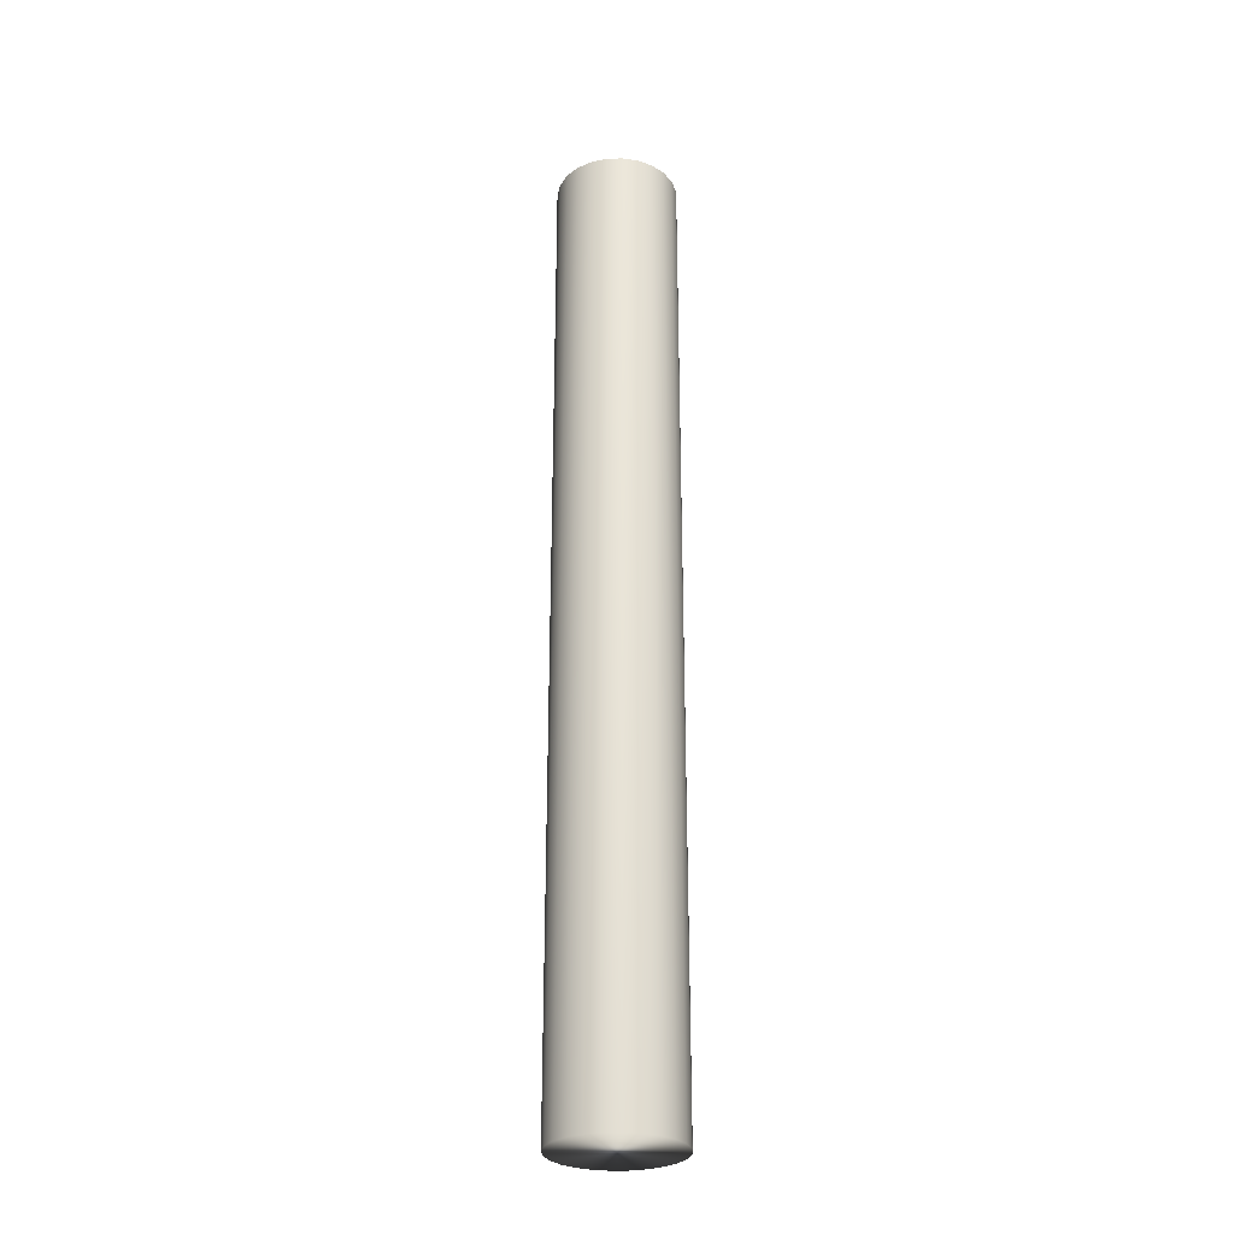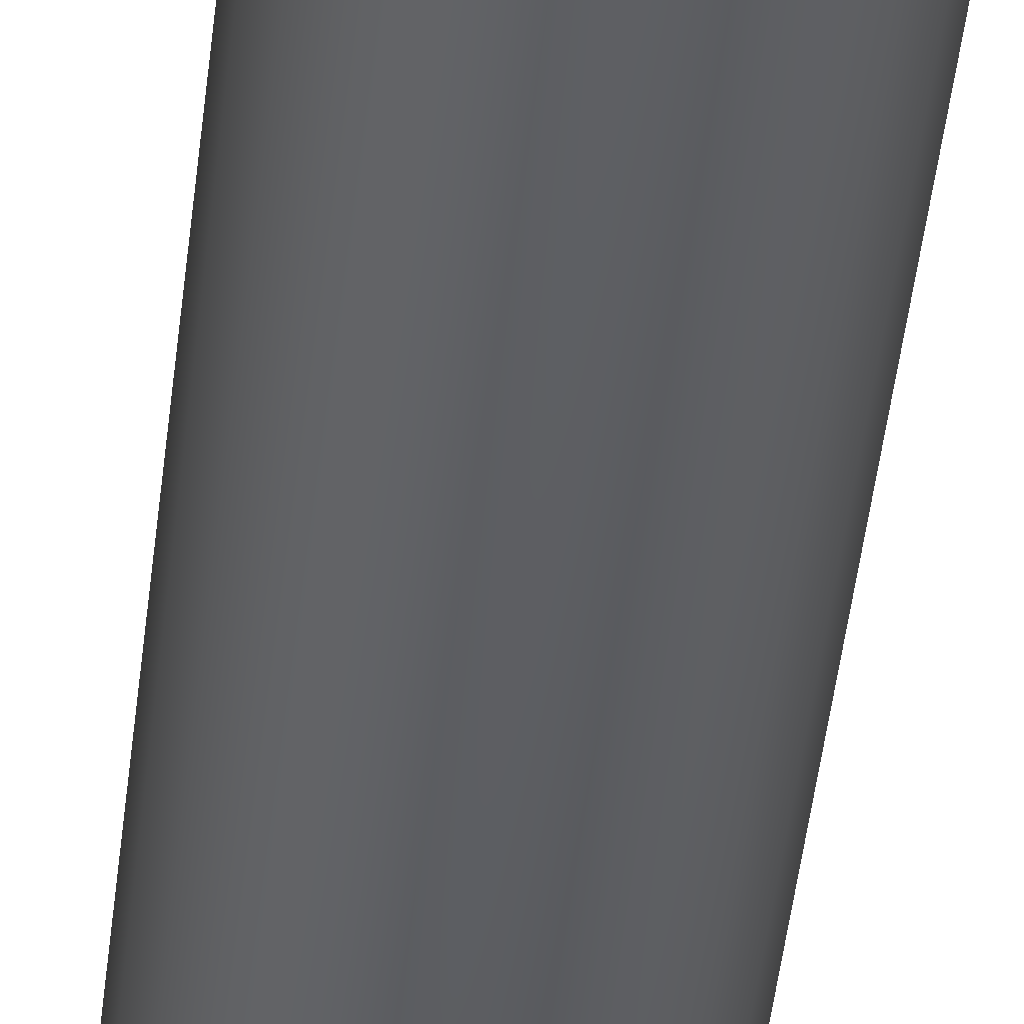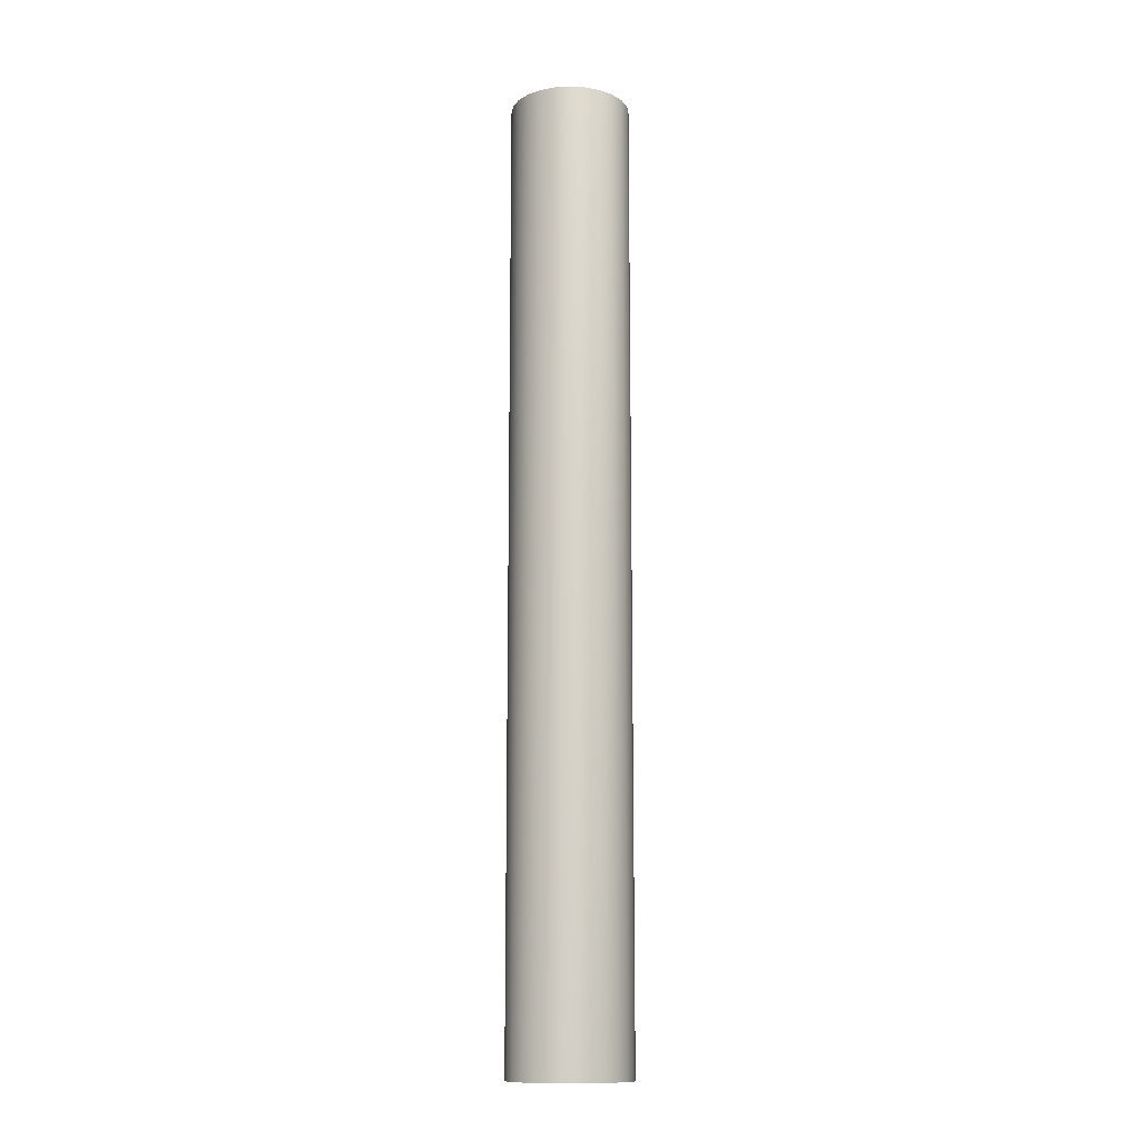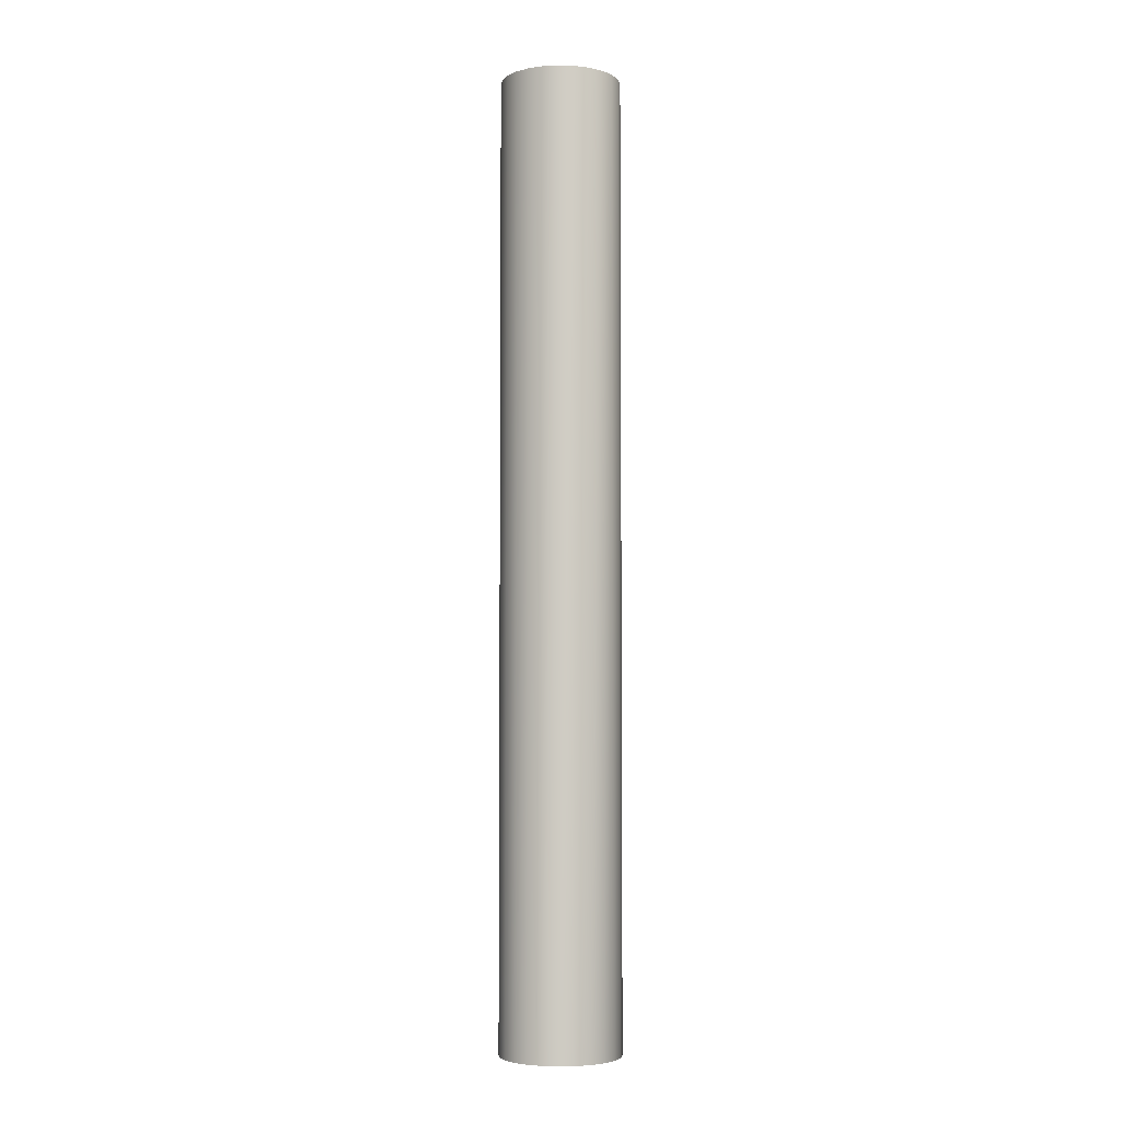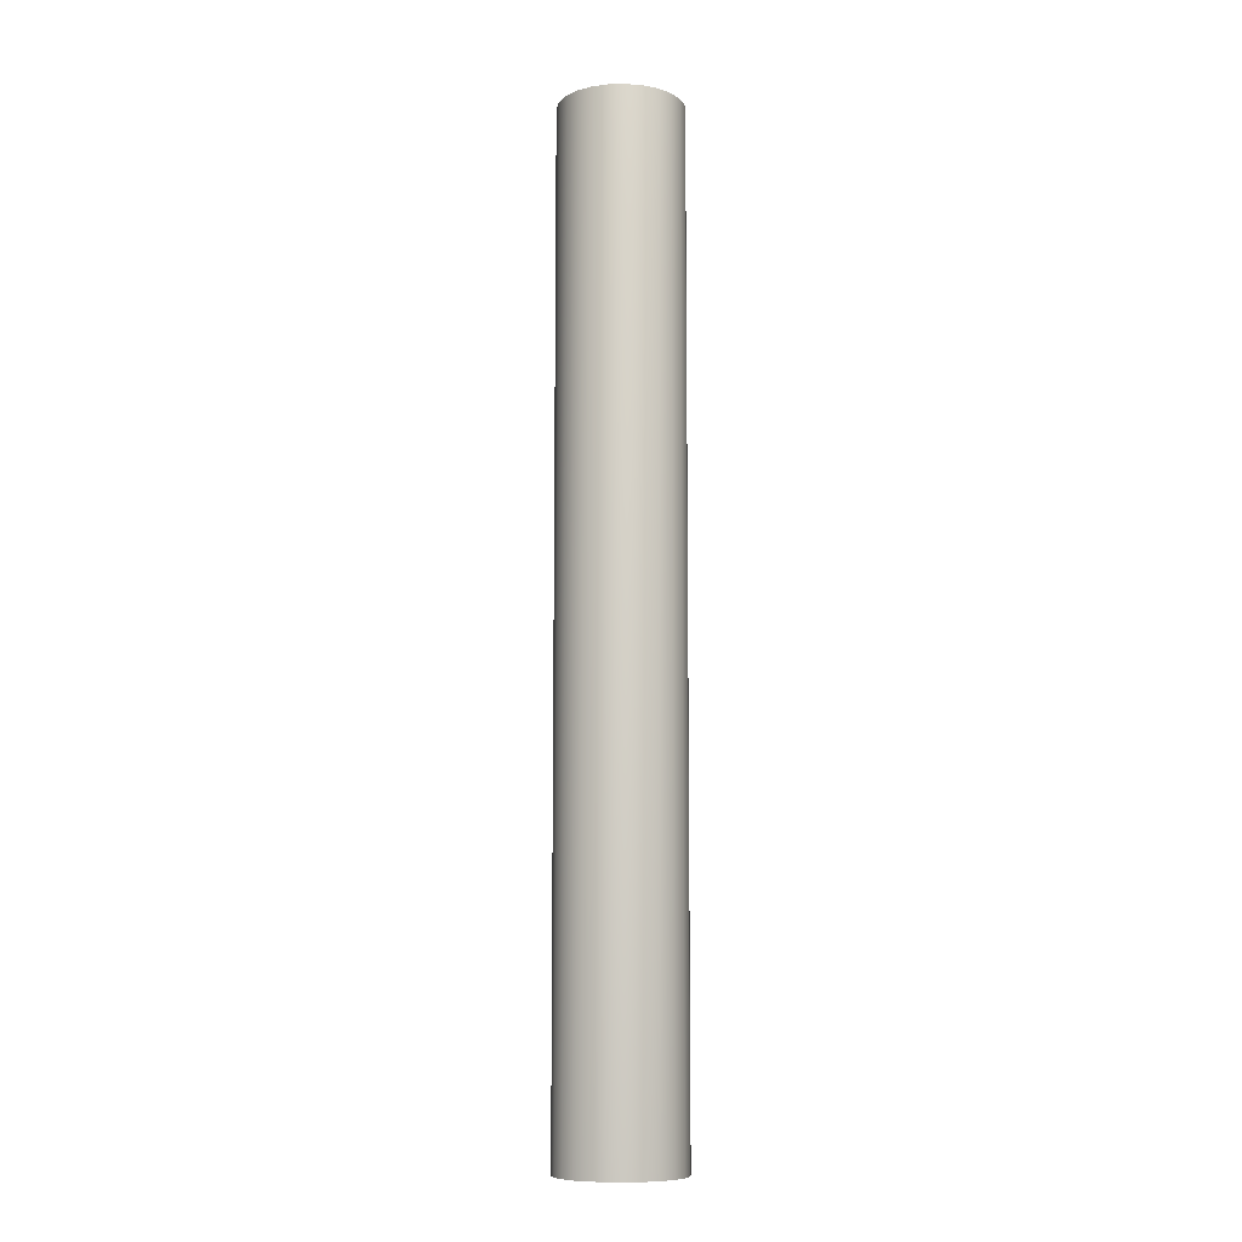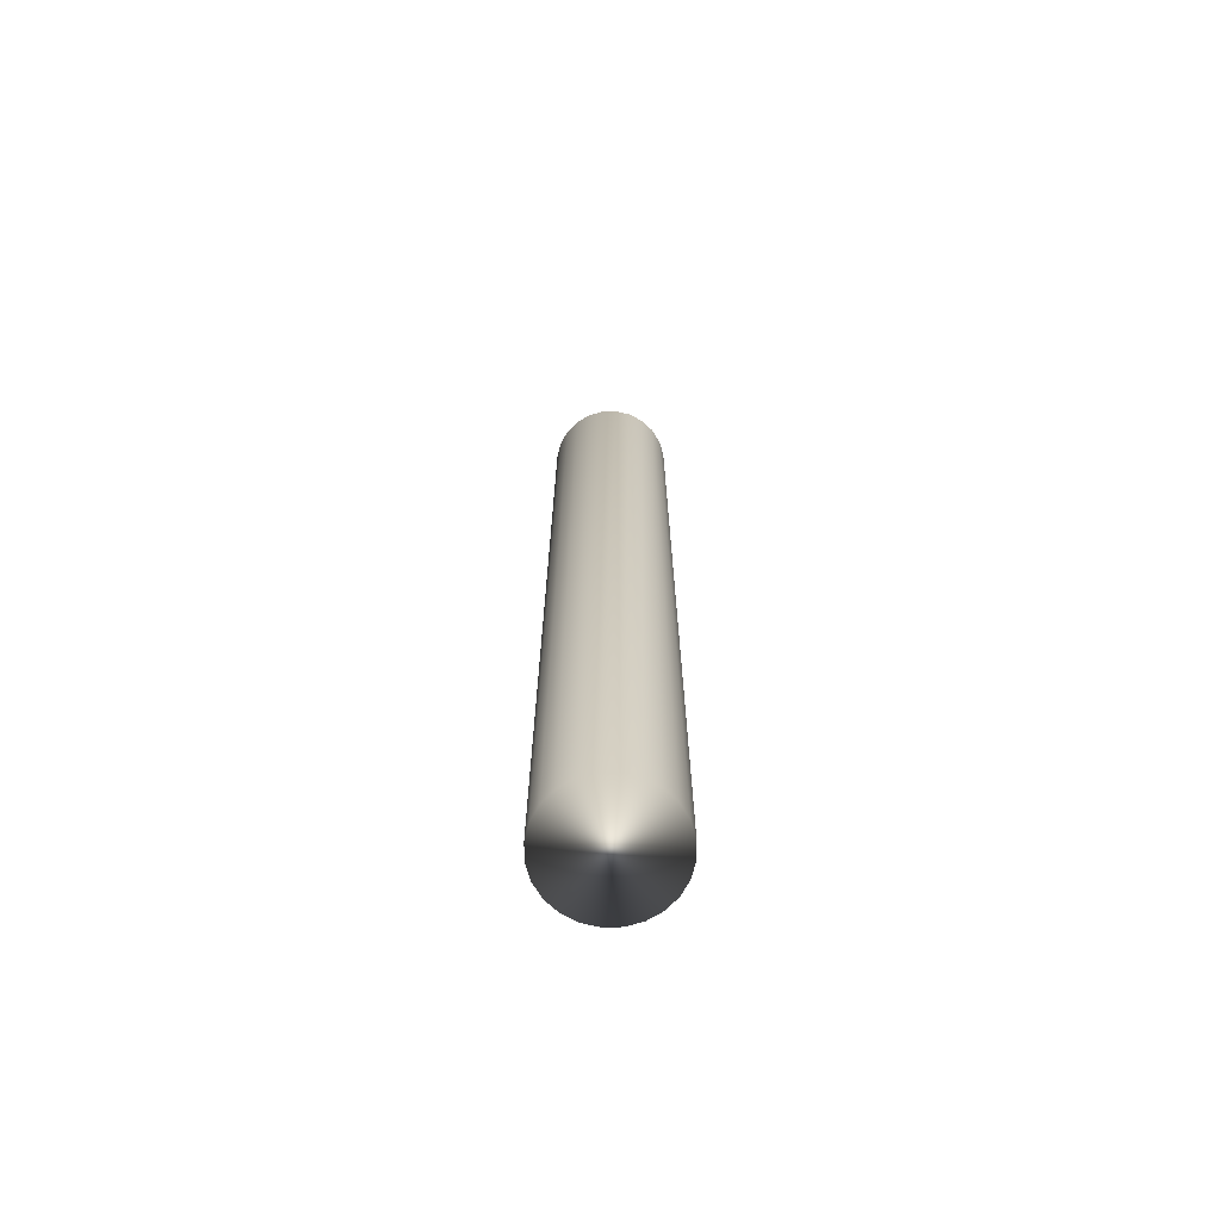
<metadata>
{"format":"obj","ext":"obj","renderer":"f3d","projection":"perspective","resolution":1024,"background":"white","views":[{"elev":-28.6,"azim":25.7,"up":"+Y"},{"elev":-37.8,"azim":174.6,"up":"+Z"},{"elev":-12.8,"azim":-30.4,"up":"+Y"},{"elev":-4.5,"azim":-73.4,"up":"+Y"},{"elev":-9.3,"azim":-4.0,"up":"+Y"},{"elev":-69.8,"azim":-156.2,"up":"+Y"}]}
</metadata>
<code>
v -15.5 0 143.2
v -15.5 0 140.9
v -15.2 0 143.2
v -15.2 0 140.9
v -14.9 0 143.2
v -14.9 0 140.9
v -14.62 0 143
v -14.62 0 141
v -14.38 0 142.9
v -14.38 0 141.2
v -14.19 0 142.6
v -14.19 0 141.4
v -14.07 0 142.3
v -14.07 0 141.7
v -14.03 0 142
v -15.78 0 141
v -15.78 0 143
v -16.03 0 141.2
v -16.03 0 142.9
v -16.21 0 141.4
v -16.21 0 142.6
v -16.33 0 141.7
v -16.33 0 142.3
v -16.37 0 142
v -15.2 18.67 143.2
v -15.5 18.67 143.2
v -15.78 18.67 143
v -16.03 18.67 142.9
v -16.21 18.67 142.6
v -16.33 18.67 142.3
v -16.37 18.67 142
v -16.33 18.67 141.7
v -16.21 18.67 141.4
v -16.03 18.67 141.2
v -15.78 18.67 141
v -15.5 18.67 140.9
v -15.2 18.67 140.9
v -14.9 18.67 143.2
v -14.9 18.67 140.9
v -14.62 18.67 141
v -14.62 18.67 143
v -14.38 18.67 141.2
v -14.38 18.67 142.9
v -14.19 18.67 141.4
v -14.19 18.67 142.6
v -14.07 18.67 141.7
v -14.07 18.67 142.3
v -14.03 18.67 142
f 1 2 3
f 3 2 4
f 3 4 5
f 5 4 6
f 5 6 7
f 7 6 8
f 7 8 9
f 9 8 10
f 9 10 11
f 11 10 12
f 11 12 13
f 13 12 14
f 13 14 15
f 2 1 16
f 16 1 17
f 16 17 18
f 18 17 19
f 18 19 20
f 20 19 21
f 20 21 22
f 22 21 23
f 22 23 24
f 3 25 1
f 1 25 26
f 1 26 17
f 17 26 27
f 17 27 19
f 19 27 28
f 19 28 21
f 21 28 29
f 21 29 23
f 23 29 30
f 23 30 24
f 24 30 31
f 24 31 22
f 22 31 32
f 22 32 20
f 20 32 33
f 20 33 18
f 18 33 34
f 18 34 16
f 16 34 35
f 16 35 2
f 2 35 36
f 2 36 4
f 4 36 37
f 38 39 25
f 25 39 37
f 25 37 26
f 26 37 36
f 26 36 27
f 27 36 35
f 27 35 28
f 28 35 34
f 28 34 29
f 29 34 33
f 29 33 30
f 30 33 32
f 30 32 31
f 39 38 40
f 40 38 41
f 40 41 42
f 42 41 43
f 42 43 44
f 44 43 45
f 44 45 46
f 46 45 47
f 46 47 48
f 4 37 6
f 6 37 39
f 6 39 8
f 8 39 40
f 8 40 10
f 10 40 42
f 10 42 12
f 12 42 44
f 12 44 14
f 14 44 46
f 14 46 15
f 15 46 48
f 15 48 13
f 13 48 47
f 13 47 11
f 11 47 45
f 11 45 9
f 9 45 43
f 9 43 7
f 7 43 41
f 7 41 5
f 5 41 38
f 5 38 3
f 3 38 25

</code>
